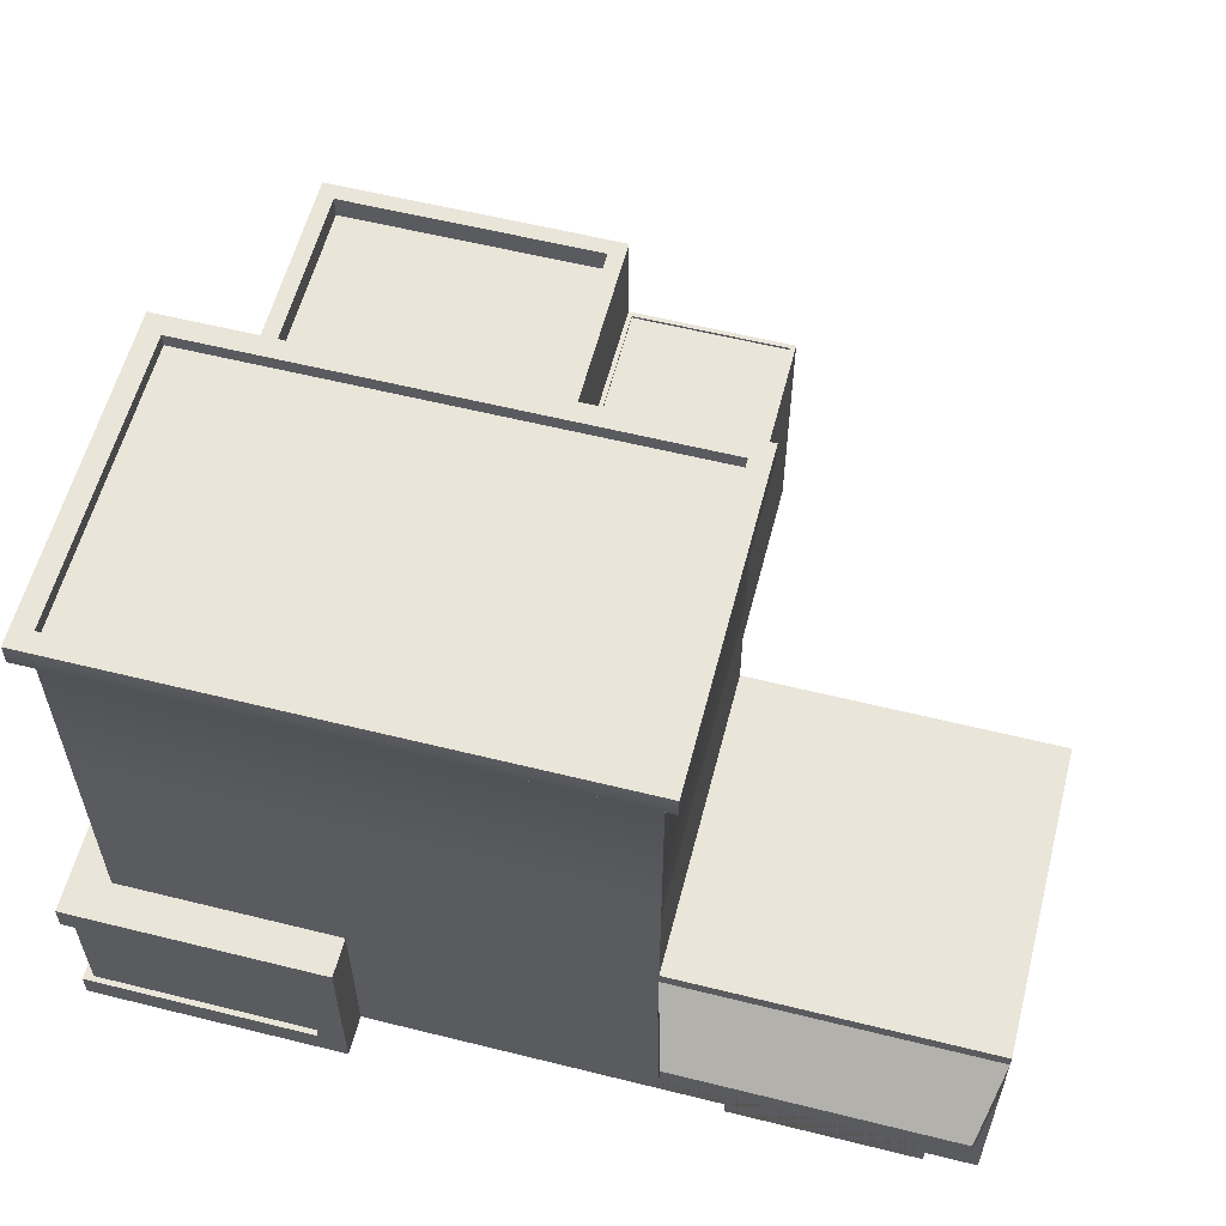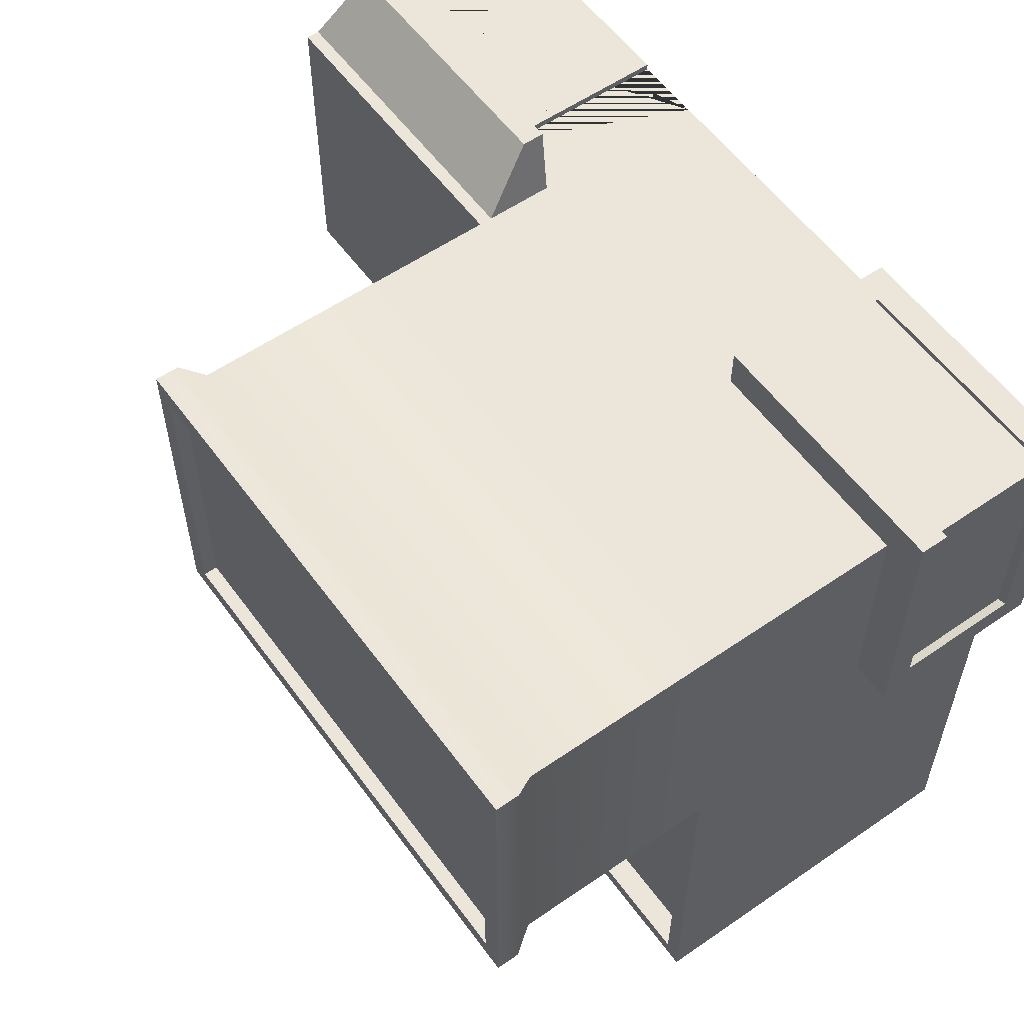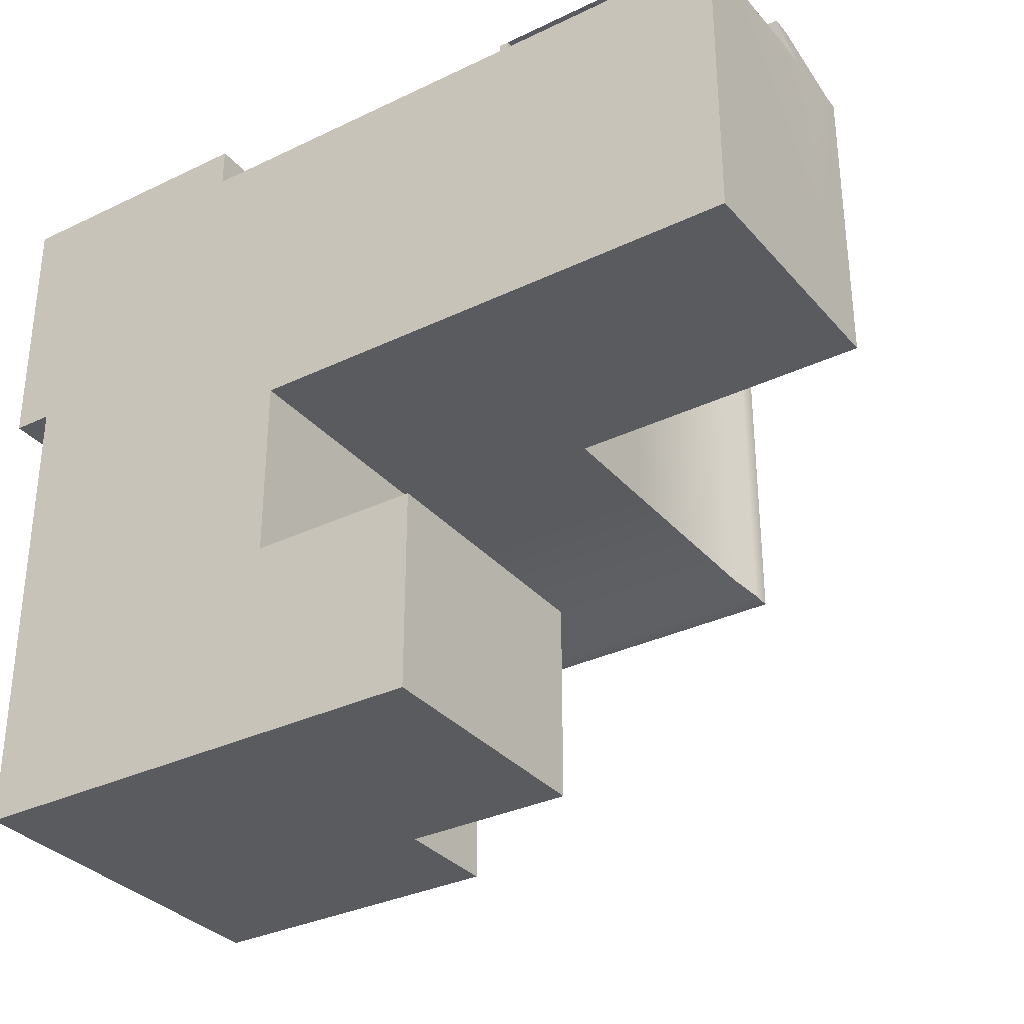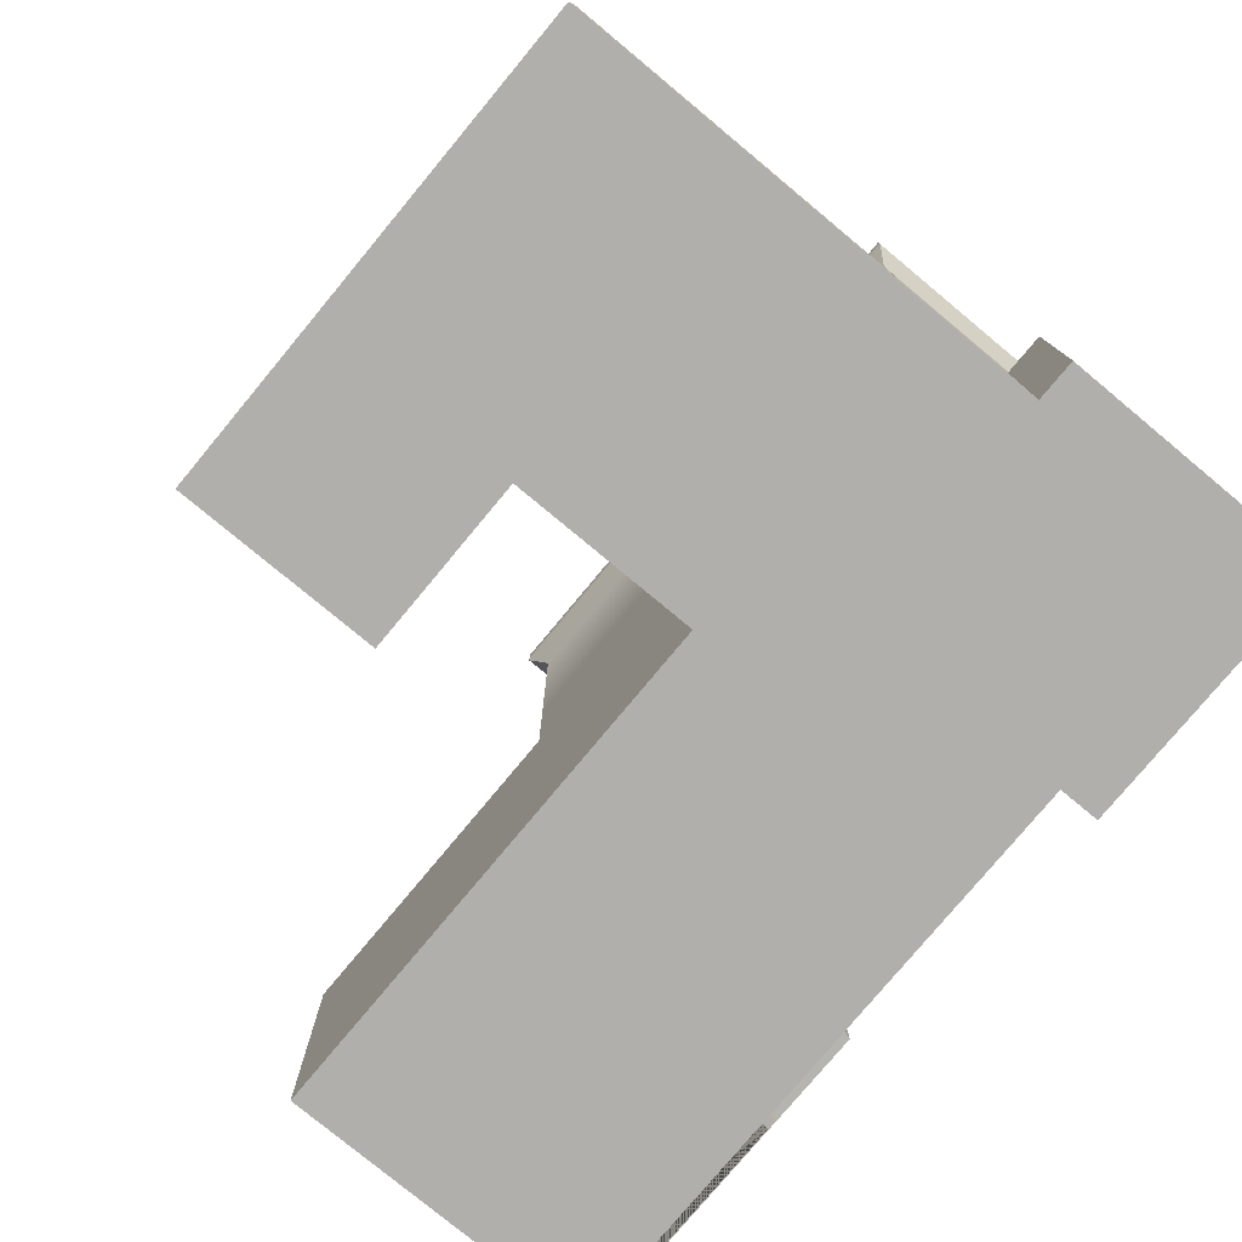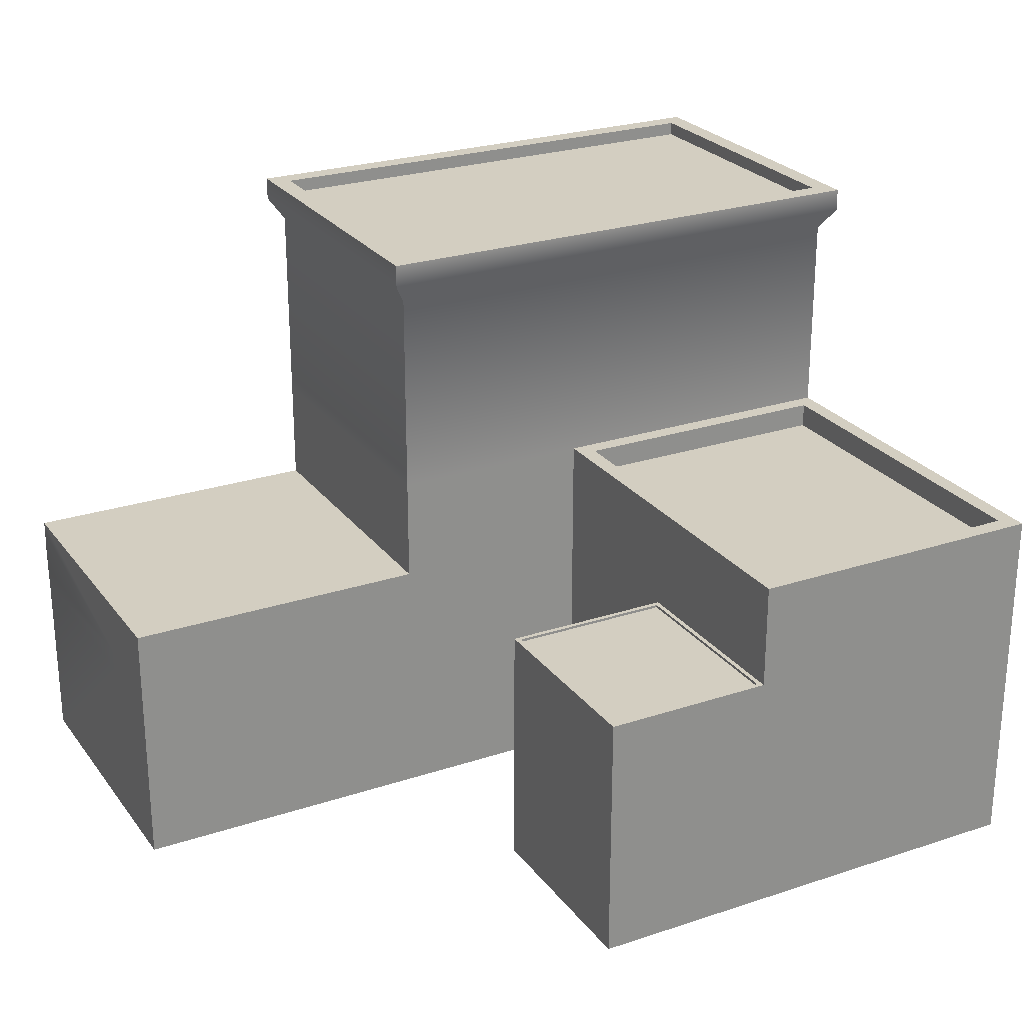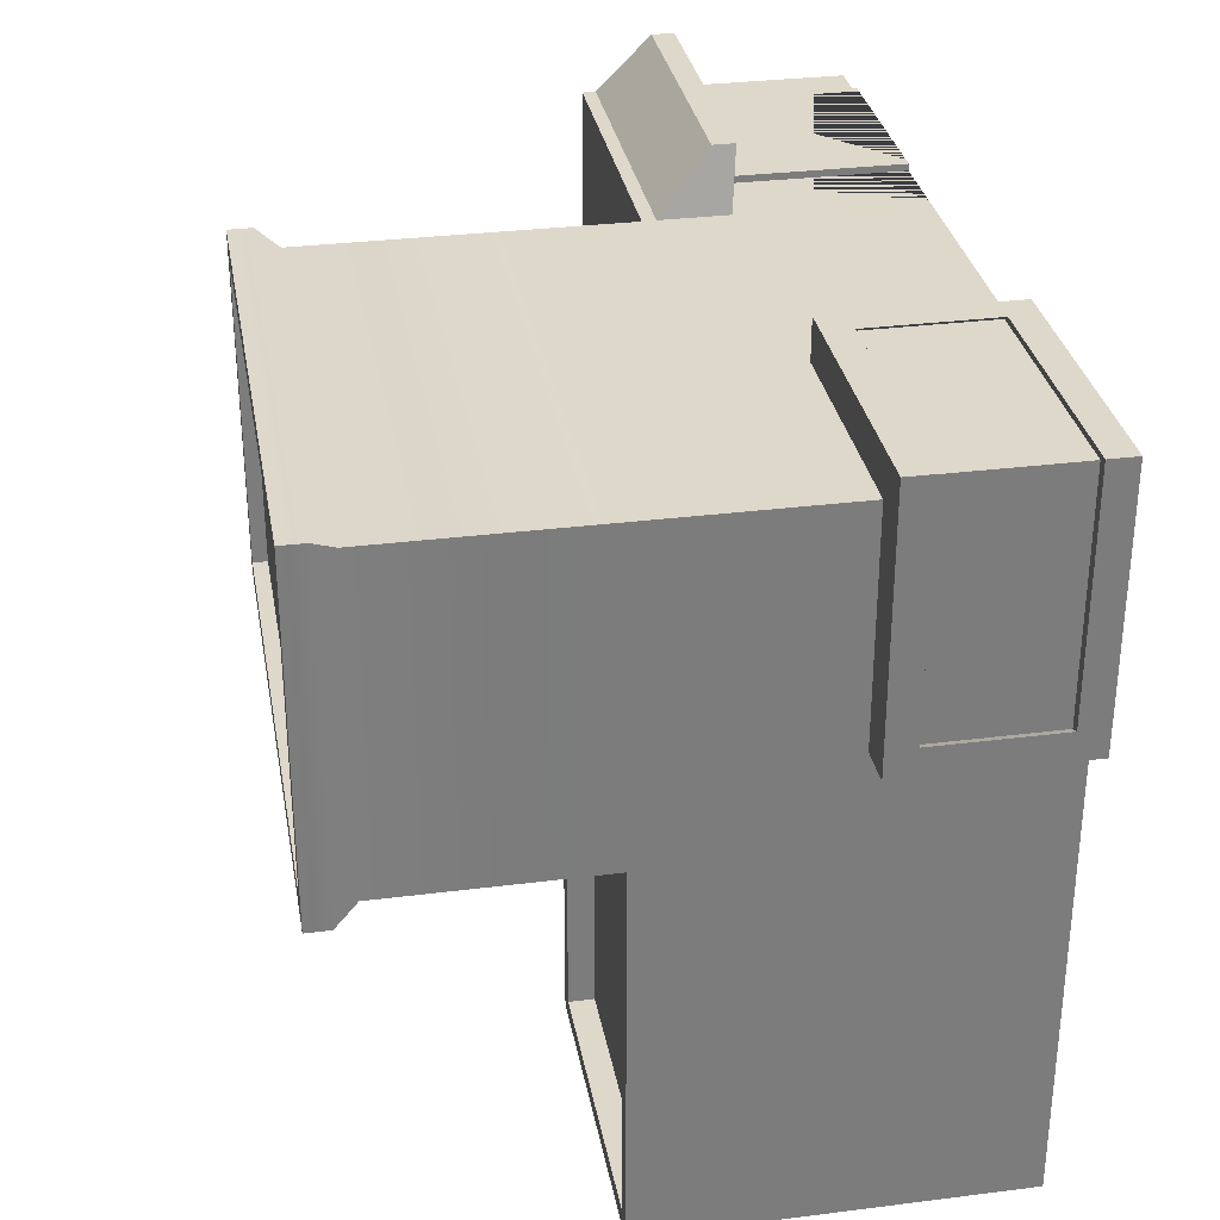
<metadata>
{"format":"obj","ext":"obj","renderer":"f3d","projection":"perspective","resolution":1024,"background":"white","views":[{"elev":58.5,"azim":14.4,"up":"+Y"},{"elev":56.9,"azim":-125.7,"up":"+Z"},{"elev":-32.7,"azim":33.7,"up":"+Z"},{"elev":-78.1,"azim":-129.7,"up":"+Y"},{"elev":25.3,"azim":151.9,"up":"+Y"},{"elev":31.6,"azim":-100.1,"up":"+Z"}]}
</metadata>
<code>
v -486 0 392.3
v -486 229 392.3
v 177.4 0 392.3
v 177.4 229 392.3
v 177.4 0 -7.665
v 177.4 229 -7.665
v -486 0 -7.665
v -486 229 -7.665
v -486 469.9 392.3
v 177.4 469.9 392.3
v 177.4 469.9 -7.665
v -486 469.9 -7.665
v -486 735.9 392.3
v 177.4 735.9 392.3
v 177.4 735.9 -7.665
v -486 735.9 -7.665
v -504 763.8 410.3
v 195.4 763.8 410.3
v 195.4 763.8 -25.66
v -504 763.8 -25.66
v -504 793.8 410.3
v 195.4 793.8 410.3
v 195.4 793.8 -25.66
v -504 793.8 -25.66
v -478 793.8 384.3
v 169.4 793.8 384.3
v 169.4 793.8 0.3354
v -478 793.8 0.3354
v -478 775.8 384.3
v 169.4 775.8 384.3
v 169.4 775.8 0.3354
v -478 775.8 0.3354
v -84.62 0 392.3
v -84.62 229 392.3
v -84.62 0 -7.665
v -84.62 229 -7.665
v -84.62 469.9 392.3
v -84.62 469.9 -7.665
v -84.62 735.9 392.3
v -84.62 735.9 -7.665
v -80.83 763.8 410.3
v -80.83 763.8 -25.66
v -80.83 793.8 410.3
v -80.83 793.8 -25.66
v -86.3 793.8 384.3
v -86.3 793.8 0.3354
v -86.3 775.8 384.3
v -86.3 775.8 0.3354
v -486 0 -502.1
v -486 229 -502.1
v -486 469.9 -502.1
v -84.62 0 -502.1
v -84.62 229 -502.1
v -84.62 469.9 -502.1
v -197.7 0 392.3
v -197.7 229 392.3
v -197.7 0 -7.665
v -197.7 469.9 392.3
v -197.7 469.9 -7.665
v -197.7 735.9 392.3
v -197.7 735.9 -7.665
v -200 763.8 410.3
v -200 763.8 -25.66
v -200 793.8 410.3
v -200 793.8 -25.66
v -196.6 793.8 384.3
v -196.6 793.8 0.3354
v -196.6 775.8 384.3
v -196.6 775.8 0.3354
v -197.7 0 -502.1
v -197.7 229 -502.1
v -197.7 469.9 -502.1
v -486 0 107.7
v -486 229 107.7
v 177.4 0 107.7
v 576.2 229 107.7
v -486 469.9 107.7
v 177.4 469.9 107.7
v -486 735.9 107.7
v 177.4 735.9 107.7
v -504 763.8 100.1
v 195.4 763.8 100.1
v -504 793.8 100.1
v 195.4 793.8 100.1
v -478 793.8 111.1
v 169.4 793.8 111.1
v -478 775.8 111.1
v 169.4 775.8 111.1
v -84.62 0 107.7
v -86.3 775.8 111.1
v -197.7 0 107.7
v -196.6 775.8 111.1
v -537.4 0 443.7
v -537.4 229 443.7
v -197.7 0 443.7
v -197.7 229 443.7
v -537.4 0 107.7
v -537.4 229 107.7
v -537.4 35.6 443.7
v -537.4 193.4 443.7
v -233.3 35.6 443.7
v -233.3 193.4 443.7
v -537.4 35.6 143.3
v -537.4 193.4 143.3
v -525.2 35.6 436.5
v -525.2 193.4 436.5
v -223.3 35.6 436.5
v -223.3 193.4 436.5
v -525.2 35.6 138.3
v -525.2 193.4 138.3
v -486 332.6 392.3
v 177.4 332.6 392.3
v 177.4 332.6 -7.665
v -486 332.6 -7.665
v -84.62 332.6 392.3
v -84.62 332.6 -7.665
v -486 332.6 -502.1
v -84.62 332.6 -502.1
v -197.7 332.6 392.3
v -197.7 332.6 -502.1
v -486 332.6 107.7
v 177.4 332.6 107.7
v 555.4 250 469.5
v 555.4 221.4 469.5
v 198.2 250 469.5
v 198.2 221.4 469.5
v -486 257.5 392.3
v 177.4 257.5 392.3
v 177.4 257.5 -7.665
v -486 257.5 -7.665
v -84.62 257.5 392.3
v -84.62 257.5 -7.665
v -486 257.5 -502.1
v -84.62 257.5 -502.1
v -197.7 257.5 392.3
v -197.7 257.5 -502.1
v -486 257.5 107.7
v 576.2 257.5 107.7
v 576.2 257.5 -7.665
v 576.2 257.5 392.3
v -464 469.9 -29.66
v -106.6 469.9 -29.66
v -464 469.9 -480.1
v -106.6 469.9 -480.1
v -197.7 469.9 -29.66
v -197.7 469.9 -480.1
v -464 437.9 -29.66
v -106.6 437.9 -29.66
v -464 437.9 -480.1
v -106.6 437.9 -480.1
v -197.7 437.9 -29.66
v -197.7 437.9 -480.1
v -486 0 -244
v 576.2 0 107.7
v -486 469.9 -244
v -84.62 0 -244
v -84.62 229 -244
v -84.62 469.9 -244
v -197.7 0 -244
v 576.2 229 -7.665
v -84.62 332.6 -244
v 576.2 332.6 107.7
v 576.2 332.6 -7.665
v -84.62 257.5 -244
v 576.2 332.6 392.3
v -464 469.9 -245
v -106.6 469.9 -245
v -464 437.9 -245
v -106.6 437.9 -245
v -197.7 437.9 -245
v 137.2 0 -502.1
v 137.2 229 -502.1
v 137.2 332.6 -502.1
v 137.2 257.5 -502.1
v 137.2 0 -244
v 137.2 229 -244
v 137.2 332.6 -244
v 137.2 257.5 -244
v -78.62 332.6 -496.1
v -78.62 332.6 -250
v 131.2 332.6 -496.1
v 131.2 332.6 -250
v -78.62 329.2 -496.1
v -78.62 329.2 -250
v 131.2 329.2 -496.1
v 131.2 329.2 -250
v 576.2 0 392.3
v 576.2 229 392.3
v 576.2 0 -7.665
v 265.6 0 392.3
v 510.9 0 392.3
v 510.9 208.4 392.3
v 265.6 208.4 392.3
v 277.9 0 392.3
v 498.6 0 392.3
v 498.6 197.3 392.3
v 277.9 197.3 392.3
v 265.6 0 401
v 510.9 0 401
v 510.9 208.4 401
v 265.6 208.4 401
v 277.9 0 401
v 498.6 0 401
v 498.6 197.3 401
v 277.9 197.3 401
v 177.4 315.8 392.3
v 576.2 315.8 392.3
o Building_30
f 75 154 187 191 195 194 190 3
f 3 190 193 192 191 187 188 4
f 202 205 204 203 199 200 201 198
f 128 206 112 115 131
f 138 162 165 207 140
f 33 3 4 34
f 154 189 160 76
f 70 49 50 71
f 73 74 8 7
f 90 47 30 88
f 91 57 35 89
f 131 34 4 128
f 122 113 11 78
f 134 53 71 136
f 121 77 12 114
f 37 10 14 39
f 78 80 14 10
f 38 59 61 40
f 77 79 16 12
f 39 14 18 41
f 80 15 19 82
f 40 61 63 42
f 79 81 20 16
f 41 18 22 43
f 82 19 23 84
f 63 20 24 65
f 81 17 21 83
f 43 22 26 45
f 84 86 26 22
f 44 65 67 46
f 83 21 25 85
f 45 26 30 47
f 86 27 31 88
f 46 67 69 48
f 85 25 29 87
f 108 106 105 107
f 36 6 5 35
f 90 92 68 47
f 89 35 5 75
f 115 37 58 119
f 132 129 6 36
f 60 13 9 58
f 40 15 11 38
f 41 62 60 39
f 42 19 15 40
f 43 64 62 41
f 44 23 19 42
f 45 66 64 43
f 46 27 23 44
f 47 68 66 45
f 48 31 27 46
f 35 156 157 36
f 159 70 52 156
f 6 160 189 5
f 178 176 172 174
f 198 190 194 202
f 170 151 148 169
f 71 53 52 70
f 91 55 1 73
f 120 117 51 72
f 59 12 16 61
f 61 16 20 63
f 65 44 42 63
f 65 24 28 67
f 67 28 32 69
f 55 33 34 56
f 92 87 29 68
f 135 127 2 56
f 58 37 39 60
f 62 17 13 60
f 64 21 17 62
f 66 25 21 64
f 68 29 25 66
f 159 153 49 70
f 170 152 149 168
f 76 188 187 154
f 109 105 106 110
f 88 31 48 90
f 89 33 55 91
f 138 140 188 76
f 121 111 9 77
f 78 11 15 80
f 77 9 13 79
f 82 18 14 80
f 79 13 17 81
f 84 22 18 82
f 83 24 20 81
f 84 23 27 86
f 85 28 24 83
f 88 30 26 86
f 87 32 28 85
f 90 48 69 92
f 75 3 33 89
f 73 7 57 91
f 92 69 32 87
f 56 96 95 55
f 2 94 96 56
f 55 95 93 1
f 73 97 98 74
f 1 93 97 73
f 74 98 94 2
f 96 102 101 95
f 94 100 102 96
f 95 101 99 93
f 97 103 104 98
f 93 99 103 97
f 98 104 100 94
f 102 108 107 101
f 100 106 108 102
f 101 107 105 99
f 103 109 110 104
f 99 105 109 103
f 104 110 106 100
f 112 10 37 115
f 162 138 139 163
f 120 72 54 118
f 114 130 137 121
f 119 135 131 115
f 116 38 11 113
f 161 118 54 158
f 5 189 154 75
f 120 136 133 117
f 119 58 9 111
f 122 78 10 112
f 121 137 127 111
f 140 123 124 188
f 188 124 126 4
f 4 126 125 128
f 129 139 160 6
f 136 120 118 134
f 132 116 113 129
f 178 174 173 177
f 206 207 165 112
f 135 119 111 127
f 138 76 160 139
f 130 8 74 137
f 135 56 34 131
f 136 71 50 133
f 137 74 2 127
f 112 165 162 122
f 113 163 139 129
f 38 142 145 59
f 158 54 144 167
f 72 146 144 54
f 51 143 146 72
f 155 12 141 166
f 59 145 141 12
f 142 148 151 145
f 167 144 150 169
f 146 152 150 144
f 143 149 152 146
f 166 141 147 168
f 145 151 147 141
f 175 171 172 176
f 156 35 57 159
f 179 183 185 181
f 164 132 36 157
f 122 162 163 113
f 169 150 152 170
f 159 57 7 153
f 168 147 151 170
f 158 38 116 161
f 181 185 186 182
f 126 124 123 125
f 161 116 132 164
f 195 196 197 194
f 167 142 38 158
f 166 143 51 155
f 169 148 142 167
f 168 149 143 166
f 157 176 178 164
f 134 174 172 53
f 164 178 177 161
f 118 173 174 134
f 184 186 185 183
f 156 175 176 157
f 52 171 175 156
f 53 172 171 52
f 161 180 179 118
f 177 182 180 161
f 173 181 182 177
f 118 179 181 173
f 180 184 183 179
f 182 186 184 180
f 12 155 153 7
f 155 51 49 153
f 201 193 190 198
f 200 192 193 201
f 199 191 192 200
f 203 195 191 199
f 204 196 195 203
f 205 197 196 204
f 202 194 197 205
f 125 123 207 206
f 140 207 123
f 206 128 125

</code>
